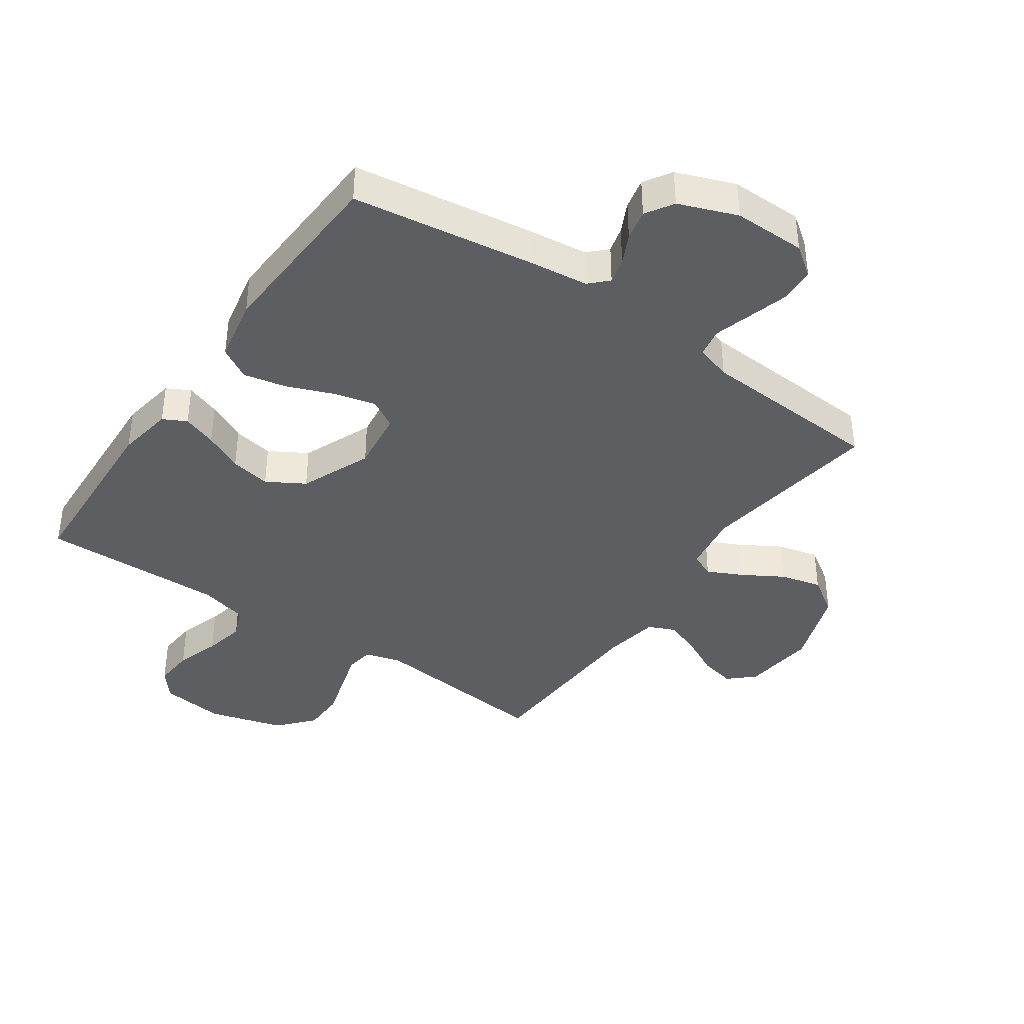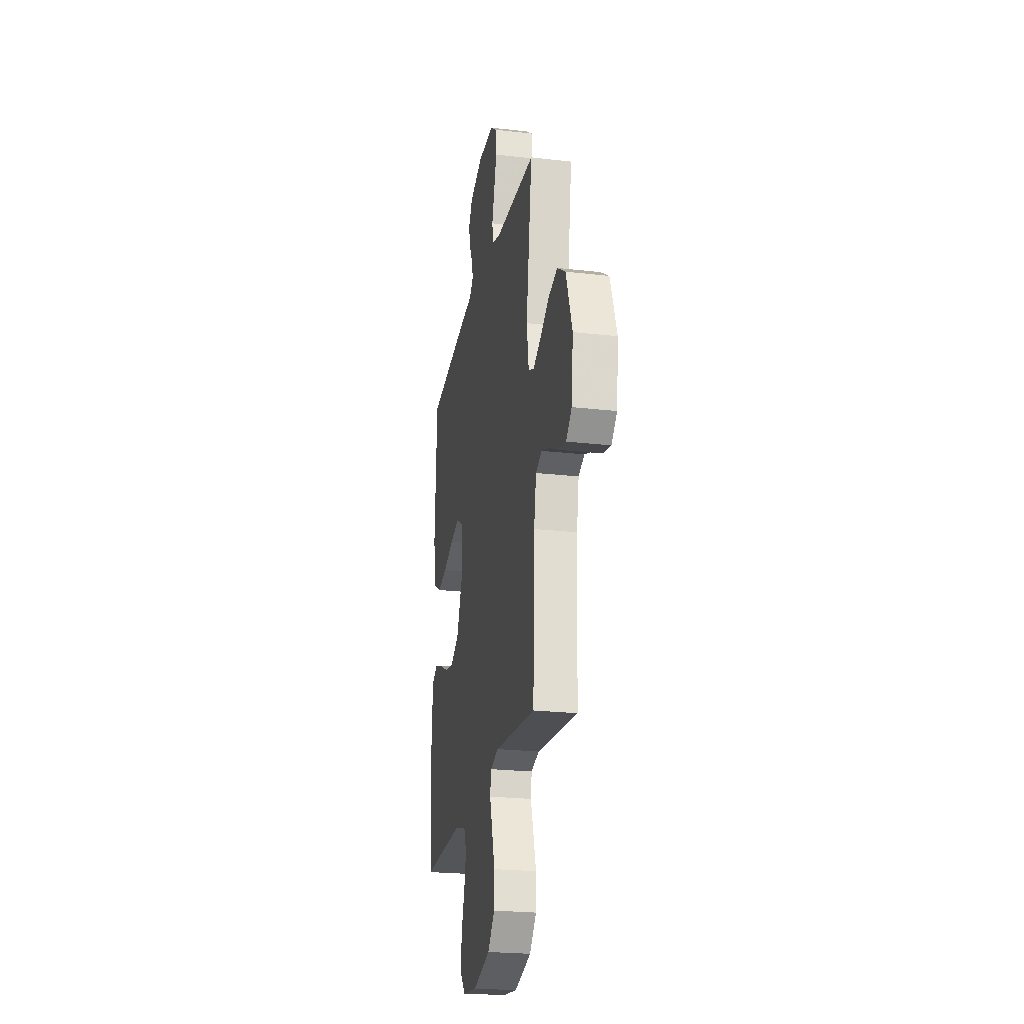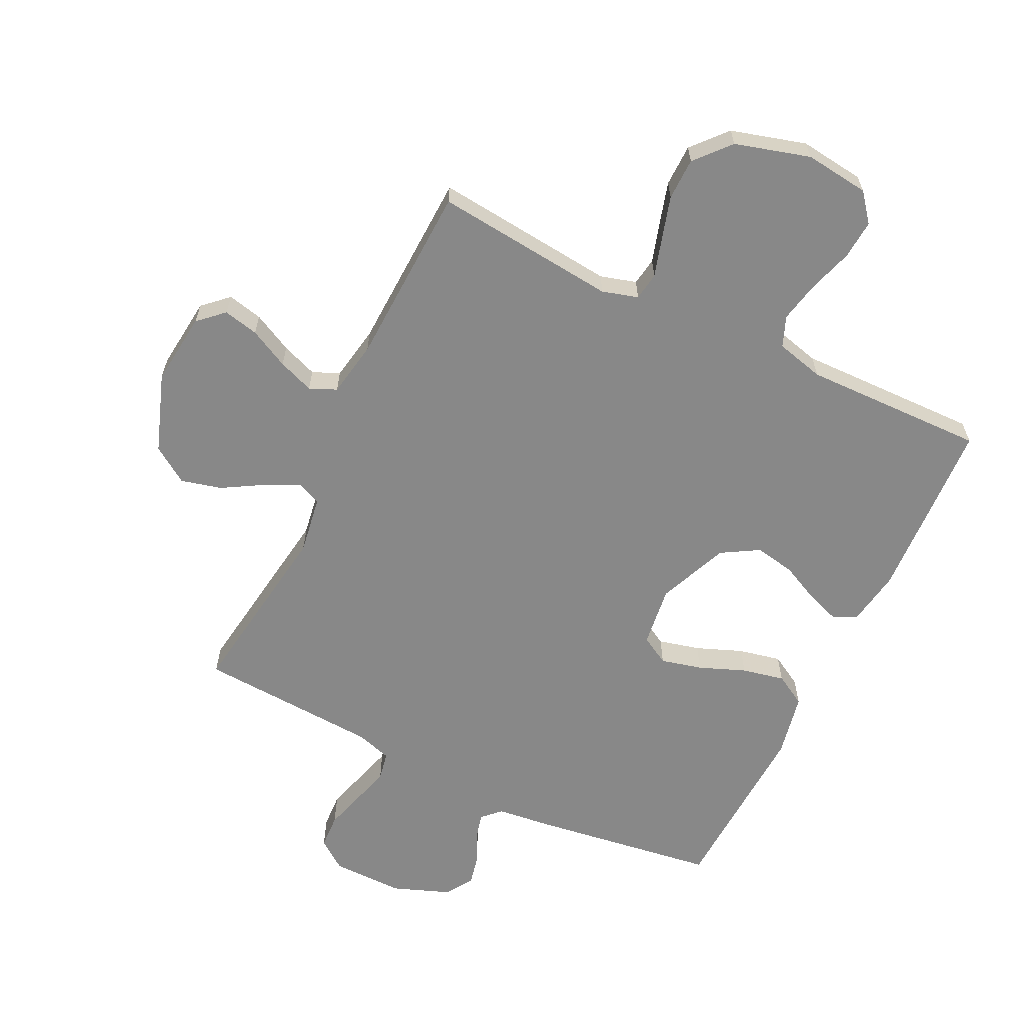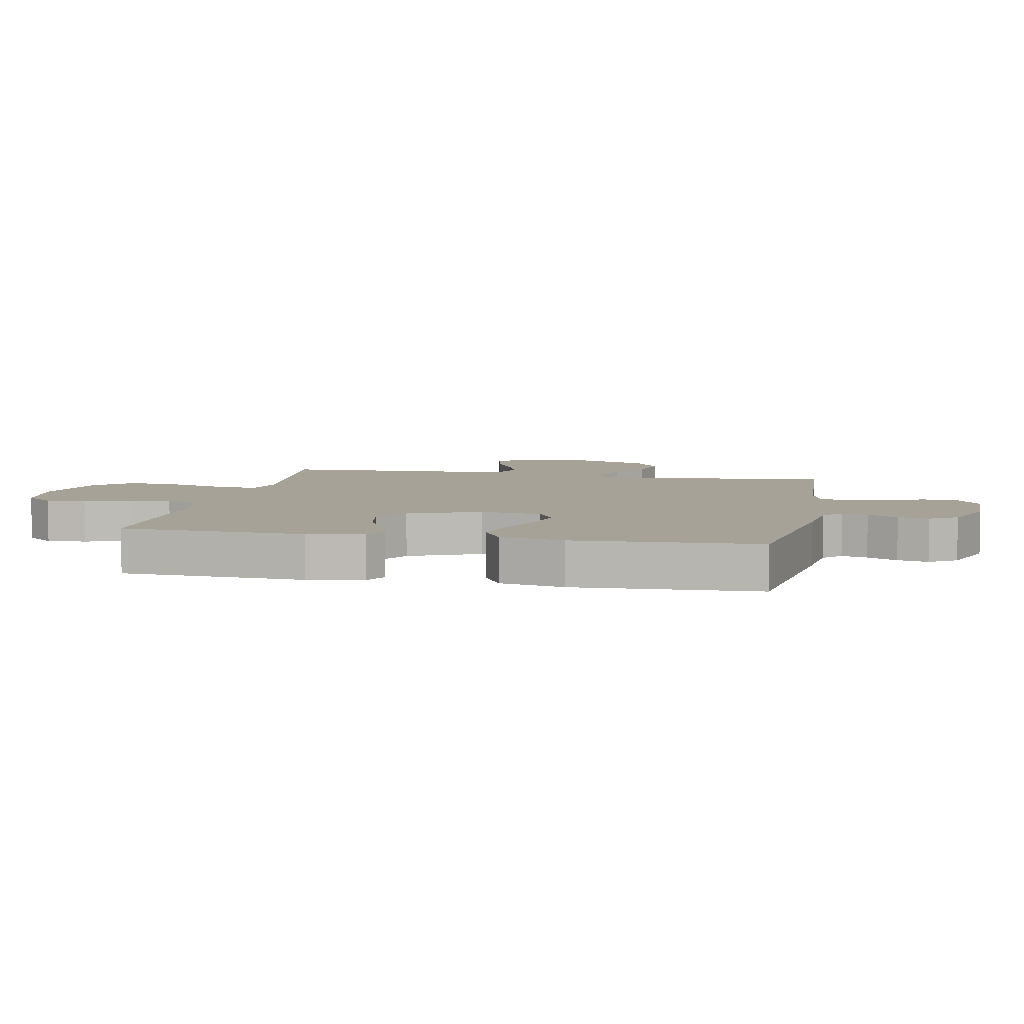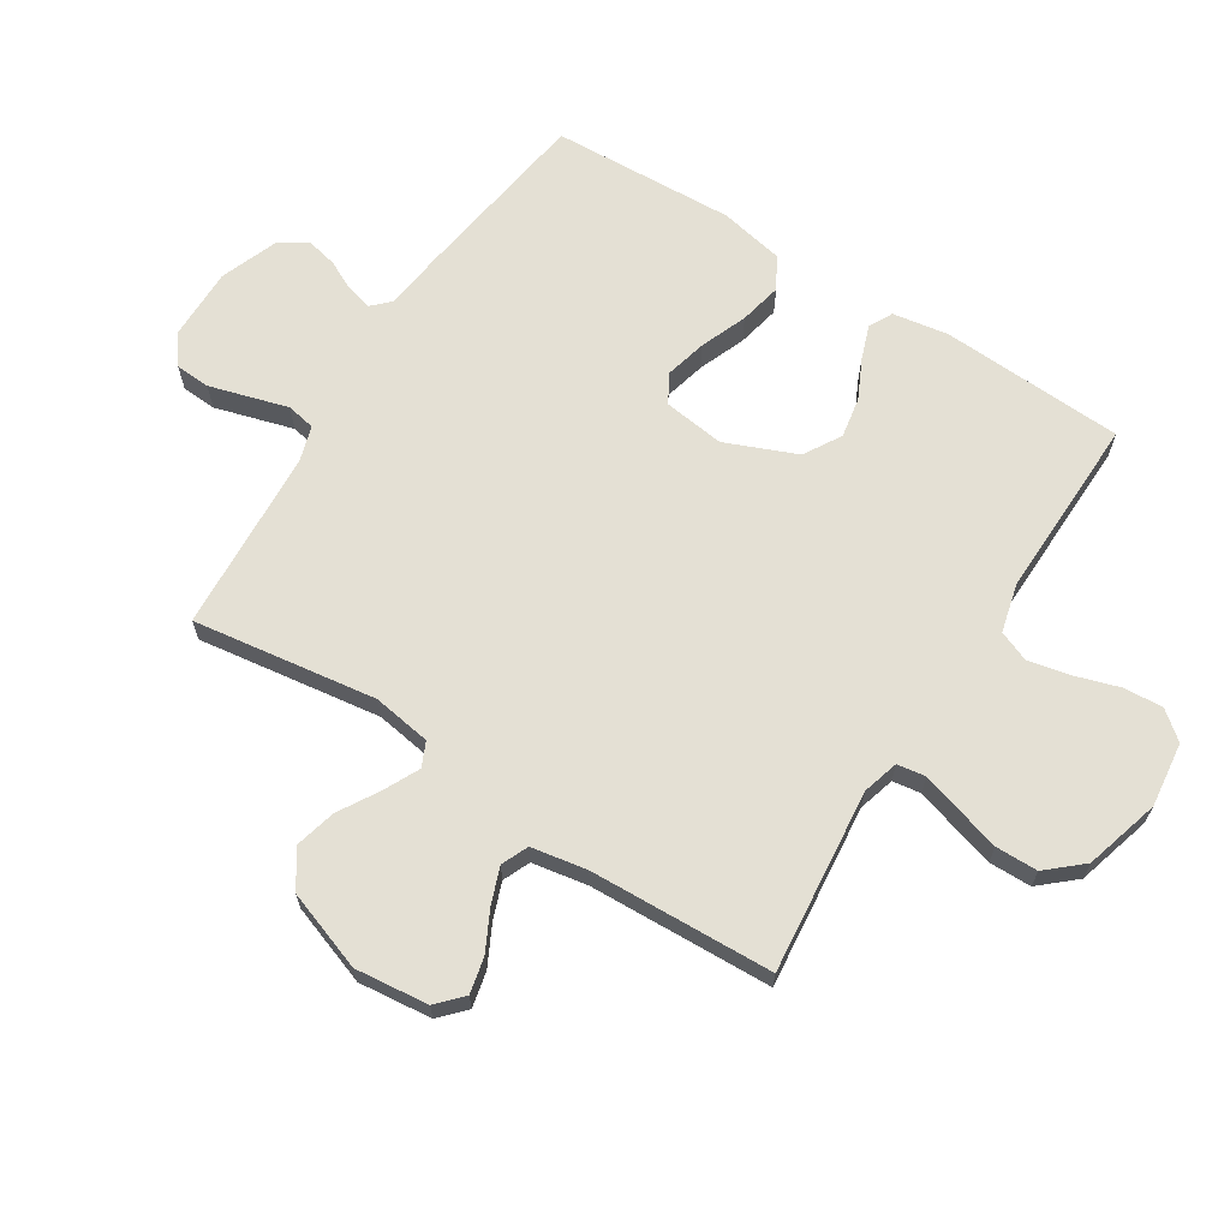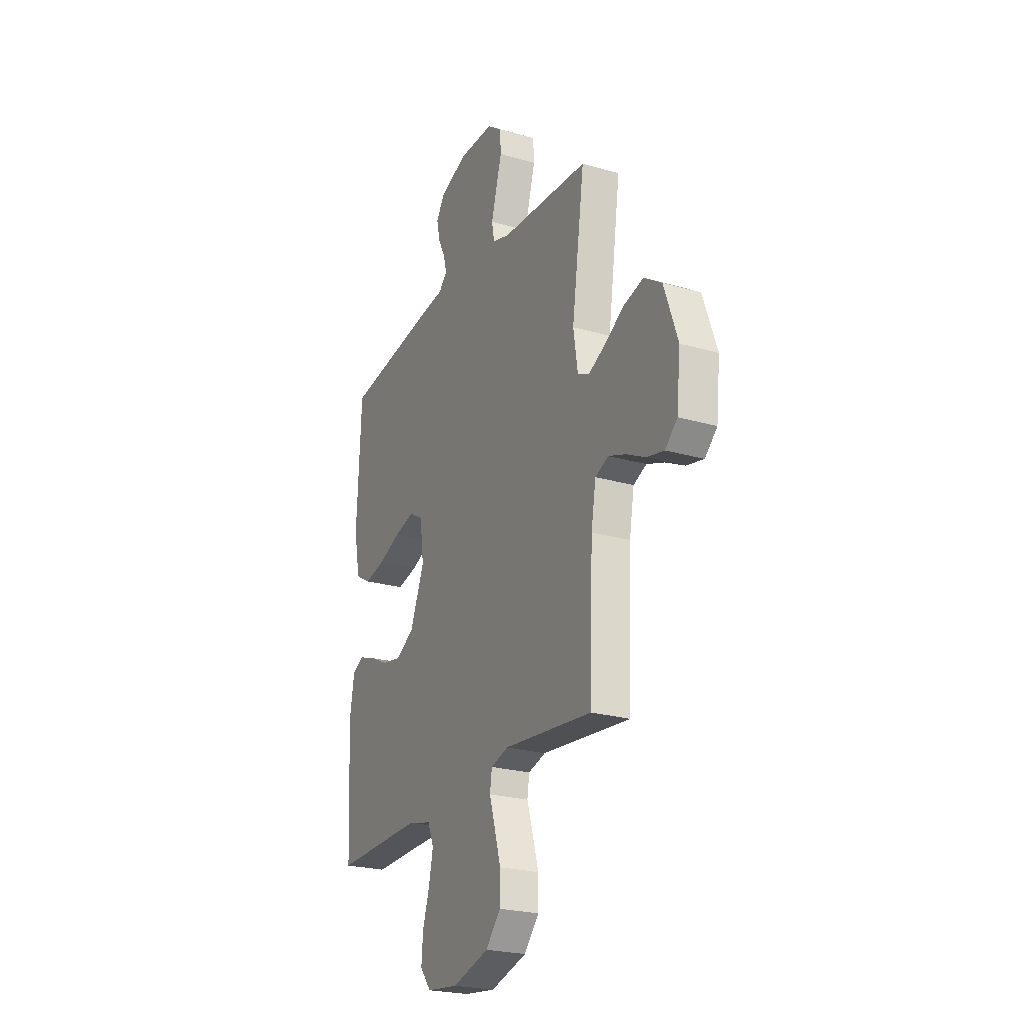
<metadata>
{"format":"obj","ext":"obj","renderer":"f3d","projection":"perspective","resolution":1024,"background":"white","views":[{"elev":-39.2,"azim":-34.8,"up":"+Y"},{"elev":-23.5,"azim":79.0,"up":"+Z"},{"elev":-62.8,"azim":154.1,"up":"+Y"},{"elev":6.4,"azim":-78.8,"up":"+Y"},{"elev":66.1,"azim":122.4,"up":"+Y"},{"elev":-23.9,"azim":64.2,"up":"+Z"}]}
</metadata>
<code>
v -0.5 0.07 -0.5
v -0.515 0.07 -0.2
v -0.5 0.07 -0.109
v -0.462 0.07 -0.089
v -0.406 0.07 -0.109
v -0.342 0.07 -0.14
v -0.276 0.07 -0.152
v -0.215 0.07 -0.116
v -0.167 0.07 0
v -0.18 0.07 0.1
v -0.227 0.07 0.127
v -0.295 0.07 0.11
v -0.371 0.07 0.08
v -0.441 0.07 0.065
v -0.493 0.07 0.095
v -0.514 0.07 0.2
v -0.5 0.07 0.5
v -0.2 0.07 0.543
v -0.106 0.07 0.554
v -0.077 0.07 0.583
v -0.088 0.07 0.625
v -0.112 0.07 0.674
v -0.123 0.07 0.724
v -0.095 0.07 0.769
v 0 0.07 0.805
v 0.118 0.07 0.804
v 0.167 0.07 0.768
v 0.17 0.07 0.711
v 0.151 0.07 0.645
v 0.133 0.07 0.583
v 0.142 0.07 0.536
v 0.2 0.07 0.518
v 0.5 0.07 0.5
v 0.457 0.07 0.2
v 0.472 0.07 0.104
v 0.512 0.07 0.086
v 0.569 0.07 0.114
v 0.635 0.07 0.153
v 0.702 0.07 0.17
v 0.762 0.07 0.13
v 0.808 0.07 0
v 0.795 0.07 -0.12
v 0.754 0.07 -0.158
v 0.696 0.07 -0.145
v 0.631 0.07 -0.112
v 0.572 0.07 -0.09
v 0.528 0.07 -0.109
v 0.512 0.07 -0.2
v 0.5 0.07 -0.5
v 0.2 0.07 -0.469
v 0.141 0.07 -0.486
v 0.134 0.07 -0.532
v 0.153 0.07 -0.595
v 0.174 0.07 -0.667
v 0.173 0.07 -0.736
v 0.123 0.07 -0.793
v 0 0.07 -0.828
v -0.106 0.07 -0.815
v -0.143 0.07 -0.769
v -0.138 0.07 -0.704
v -0.115 0.07 -0.631
v -0.101 0.07 -0.564
v -0.121 0.07 -0.514
v -0.2 0.07 -0.494
v -0.5 0 -0.5
v -0.515 0 -0.2
v -0.5 0 -0.109
v -0.462 0 -0.089
v -0.406 0 -0.109
v -0.342 0 -0.14
v -0.276 0 -0.152
v -0.215 0 -0.116
v -0.167 0 0
v -0.18 0 0.1
v -0.227 0 0.127
v -0.295 0 0.11
v -0.371 0 0.08
v -0.441 0 0.065
v -0.493 0 0.095
v -0.514 0 0.2
v -0.5 0 0.5
v -0.2 0 0.543
v -0.106 0 0.554
v -0.077 0 0.583
v -0.088 0 0.625
v -0.112 0 0.674
v -0.123 0 0.724
v -0.095 0 0.769
v 0 0 0.805
v 0.118 0 0.804
v 0.167 0 0.768
v 0.17 0 0.711
v 0.151 0 0.645
v 0.133 0 0.583
v 0.142 0 0.536
v 0.2 0 0.518
v 0.5 0 0.5
v 0.457 0 0.2
v 0.472 0 0.104
v 0.512 0 0.086
v 0.569 0 0.114
v 0.635 0 0.153
v 0.702 0 0.17
v 0.762 0 0.13
v 0.808 0 0
v 0.795 0 -0.12
v 0.754 0 -0.158
v 0.696 0 -0.145
v 0.631 0 -0.112
v 0.572 0 -0.09
v 0.528 0 -0.109
v 0.512 0 -0.2
v 0.5 0 -0.5
v 0.2 0 -0.469
v 0.141 0 -0.486
v 0.134 0 -0.532
v 0.153 0 -0.595
v 0.174 0 -0.667
v 0.173 0 -0.736
v 0.123 0 -0.793
v 0 0 -0.828
v -0.106 0 -0.815
v -0.143 0 -0.769
v -0.138 0 -0.704
v -0.115 0 -0.631
v -0.101 0 -0.564
v -0.121 0 -0.514
v -0.2 0 -0.494
f 59 60 61
f 58 59 61
f 57 58 61
f 56 57 61
f 55 56 61
f 54 55 61
f 53 54 61
f 52 53 61
f 51 52 61 62
f 48 49 50
f 47 48 50 51
f 43 44 45
f 42 43 45
f 41 42 45
f 40 41 45
f 39 40 45
f 38 39 45
f 37 38 45
f 36 37 45 46
f 35 36 46 47
f 32 33 34
f 31 32 34 35
f 28 29 30
f 27 28 30
f 26 27 30
f 25 26 30
f 24 25 30
f 23 24 30
f 22 23 30
f 21 22 30
f 20 21 30 31
f 51 62 63
f 47 51 63
f 35 47 63
f 31 35 63
f 20 31 63
f 19 20 63
f 17 18 19
f 16 17 19
f 15 16 19
f 14 15 19
f 13 14 19
f 12 13 19
f 4 5 6
f 3 4 6
f 2 3 6
f 1 2 6
f 64 1 6
f 64 6 7
f 63 64 7 8
f 11 12 19
f 10 11 19
f 9 10 19
f 9 19 63
f 8 9 63
f 125 124 123
f 125 123 122
f 125 122 121
f 125 121 120
f 125 120 119
f 125 119 118
f 125 118 117
f 125 117 116
f 126 125 116 115
f 114 113 112
f 115 114 112 111
f 109 108 107
f 109 107 106
f 109 106 105
f 109 105 104
f 109 104 103
f 109 103 102
f 109 102 101
f 110 109 101 100
f 111 110 100 99
f 98 97 96
f 99 98 96 95
f 94 93 92
f 94 92 91
f 94 91 90
f 94 90 89
f 94 89 88
f 94 88 87
f 94 87 86
f 94 86 85
f 95 94 85 84
f 127 126 115
f 127 115 111
f 127 111 99
f 127 99 95
f 127 95 84
f 127 84 83
f 83 82 81
f 83 81 80
f 83 80 79
f 83 79 78
f 83 78 77
f 83 77 76
f 70 69 68
f 70 68 67
f 70 67 66
f 70 66 65
f 70 65 128
f 71 70 128
f 72 71 128 127
f 83 76 75
f 83 75 74
f 83 74 73
f 127 83 73
f 127 73 72
f 1 65 66 2
f 2 66 67 3
f 3 67 68 4
f 4 68 69 5
f 5 69 70 6
f 6 70 71 7
f 7 71 72 8
f 8 72 73 9
f 9 73 74 10
f 10 74 75 11
f 11 75 76 12
f 12 76 77 13
f 13 77 78 14
f 14 78 79 15
f 15 79 80 16
f 16 80 81 17
f 17 81 82 18
f 18 82 83 19
f 19 83 84 20
f 20 84 85 21
f 21 85 86 22
f 22 86 87 23
f 23 87 88 24
f 24 88 89 25
f 25 89 90 26
f 26 90 91 27
f 27 91 92 28
f 28 92 93 29
f 29 93 94 30
f 30 94 95 31
f 31 95 96 32
f 32 96 97 33
f 33 97 98 34
f 34 98 99 35
f 35 99 100 36
f 36 100 101 37
f 37 101 102 38
f 38 102 103 39
f 39 103 104 40
f 40 104 105 41
f 41 105 106 42
f 42 106 107 43
f 43 107 108 44
f 44 108 109 45
f 45 109 110 46
f 46 110 111 47
f 47 111 112 48
f 48 112 113 49
f 49 113 114 50
f 50 114 115 51
f 51 115 116 52
f 52 116 117 53
f 53 117 118 54
f 54 118 119 55
f 55 119 120 56
f 56 120 121 57
f 57 121 122 58
f 58 122 123 59
f 59 123 124 60
f 60 124 125 61
f 61 125 126 62
f 62 126 127 63
f 63 127 128 64
f 64 128 65 1

</code>
